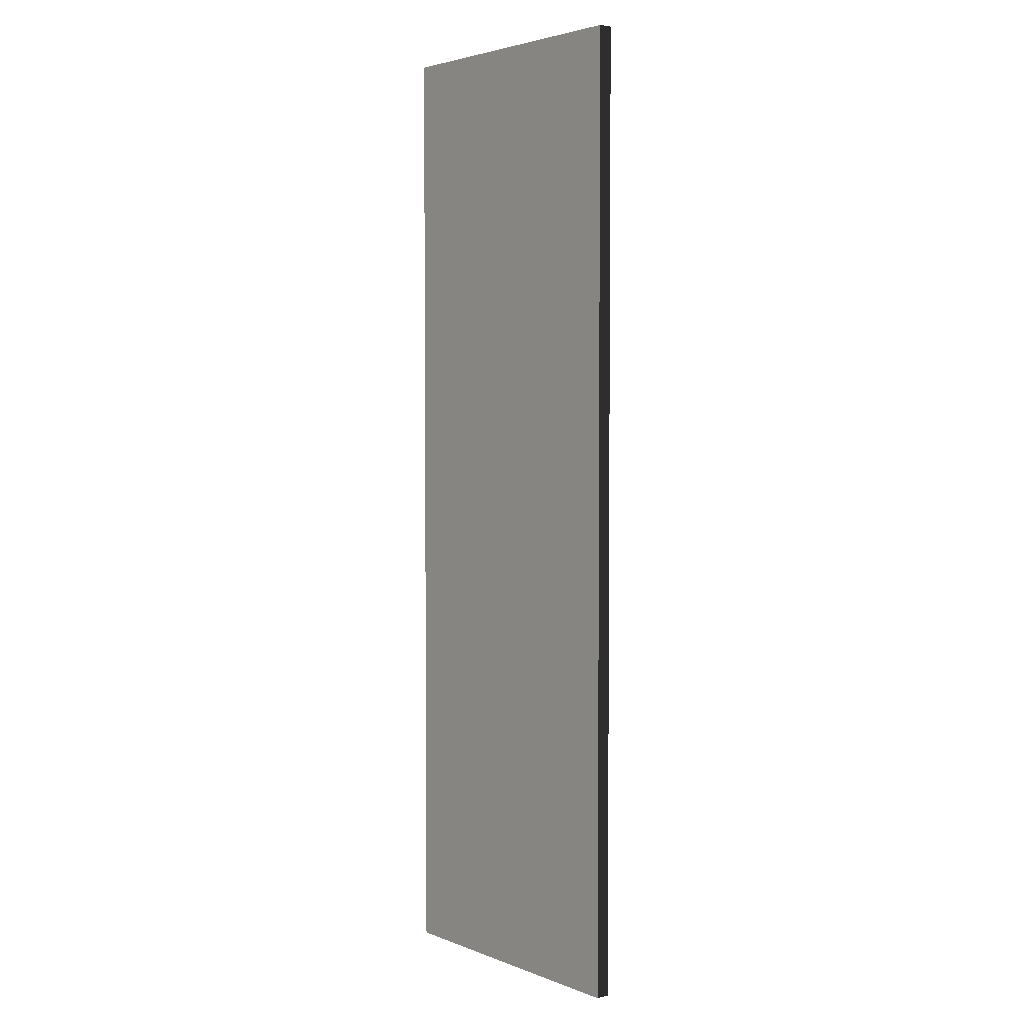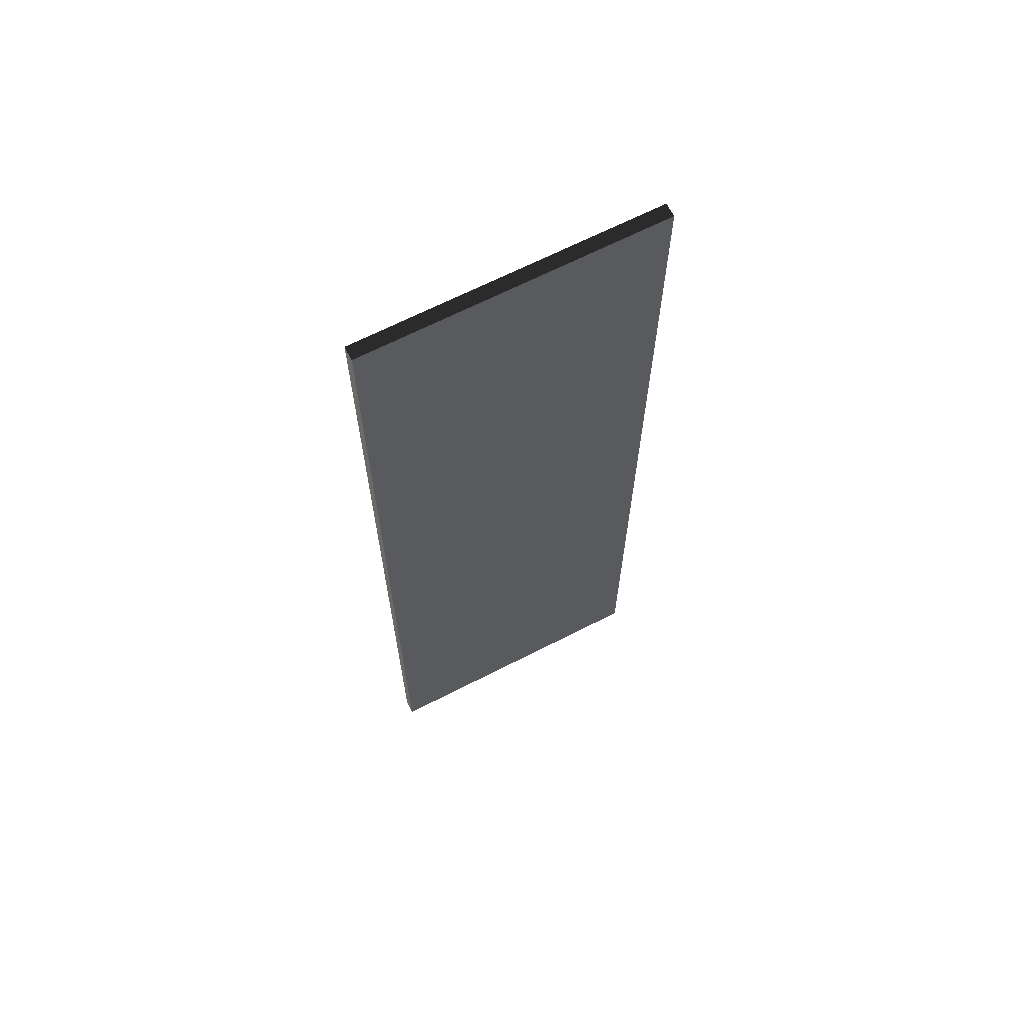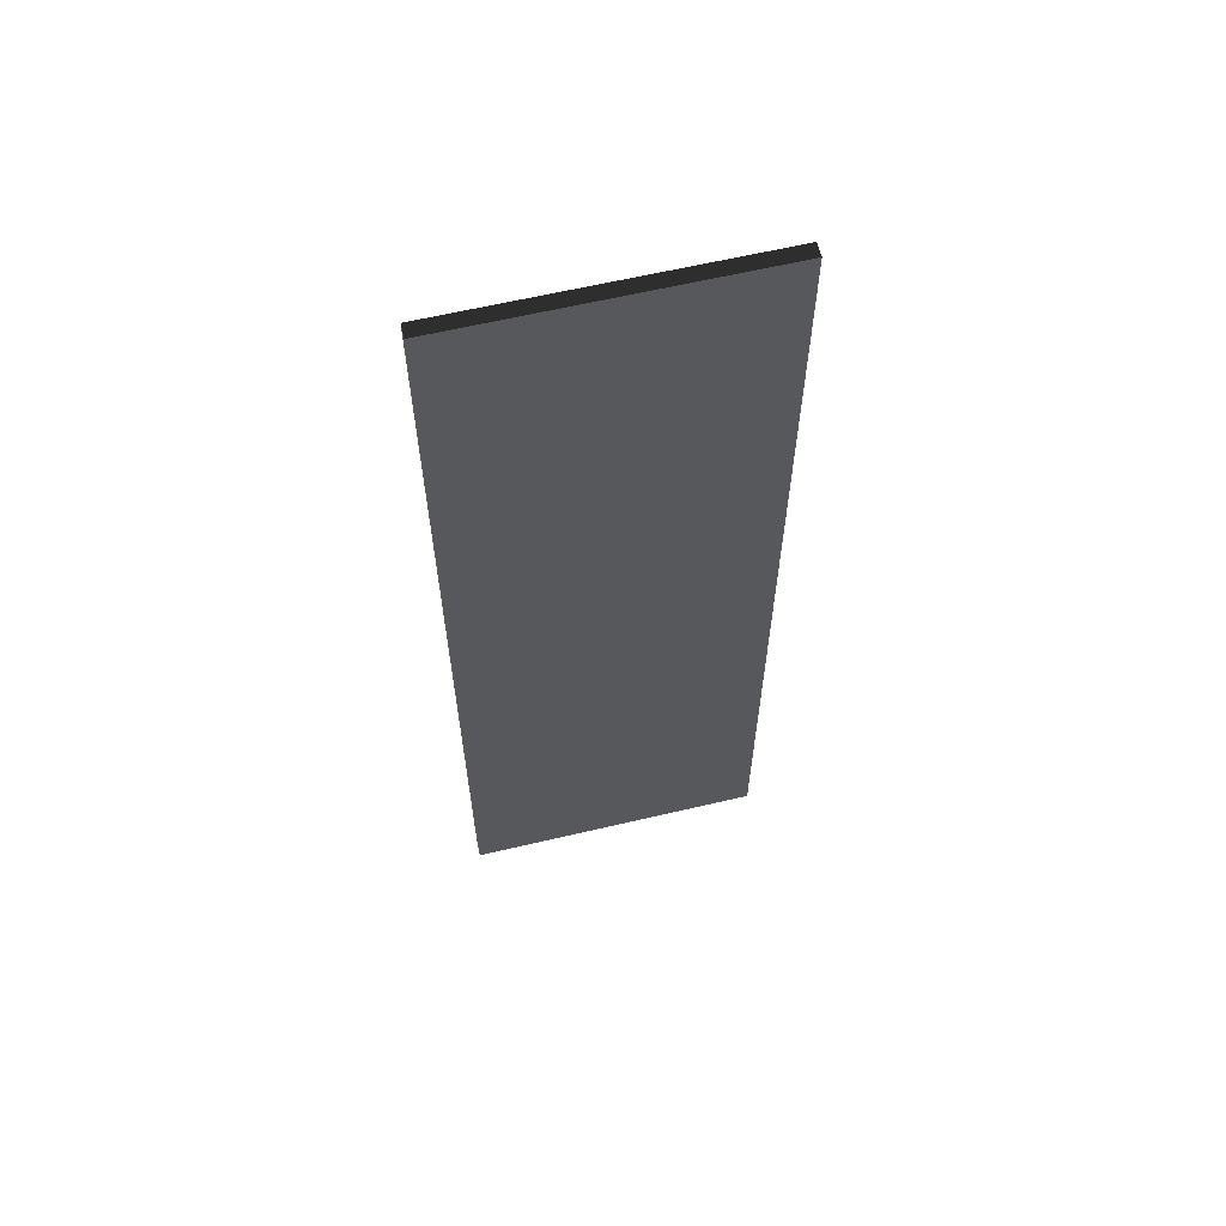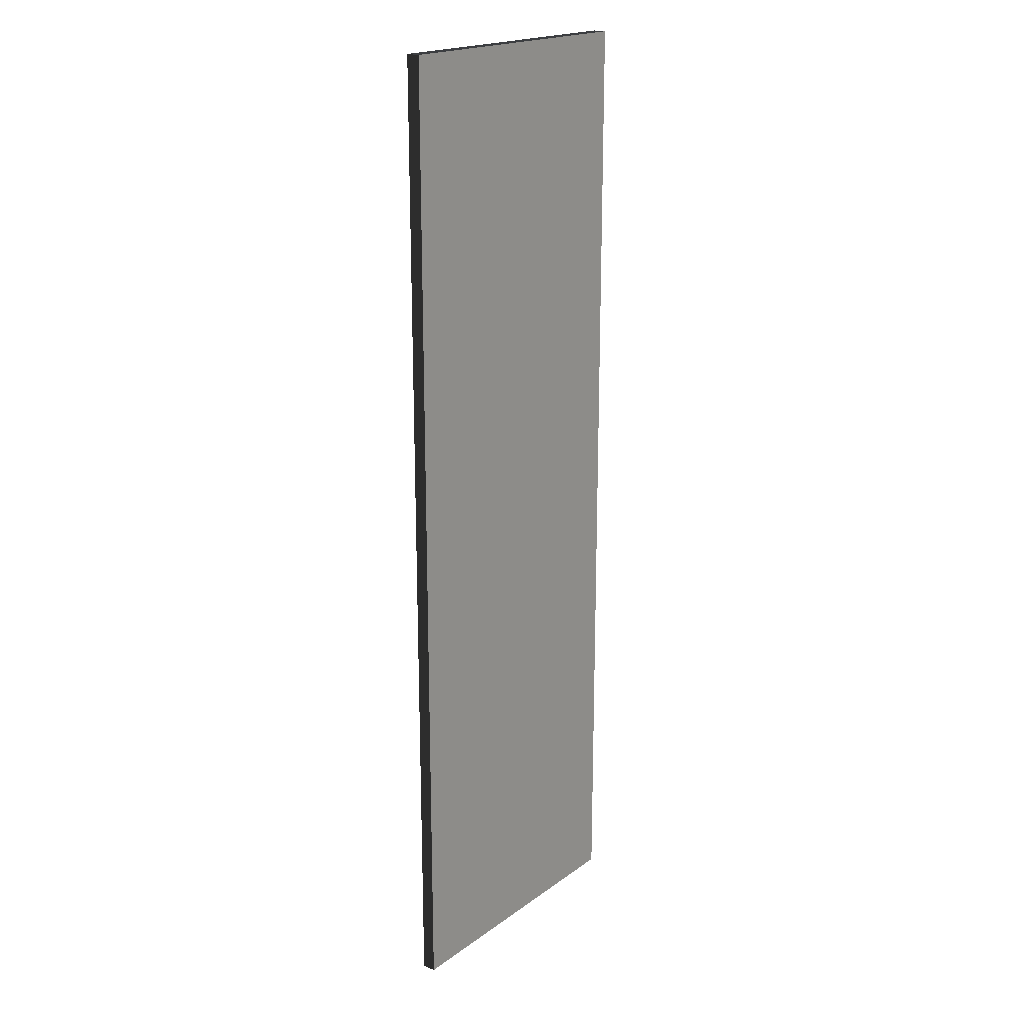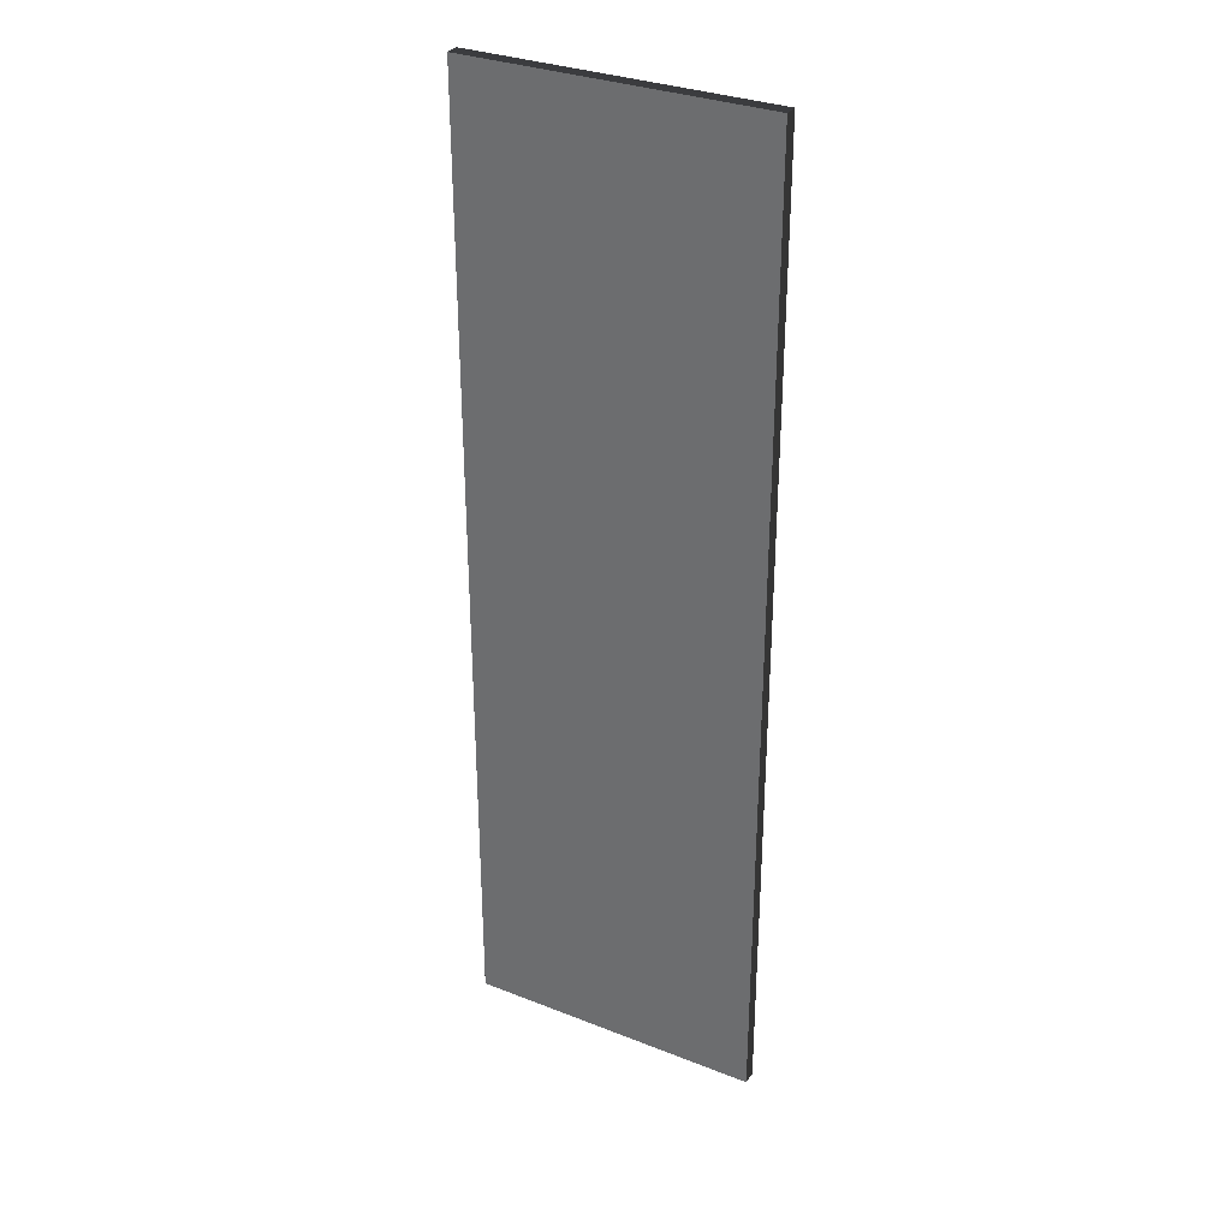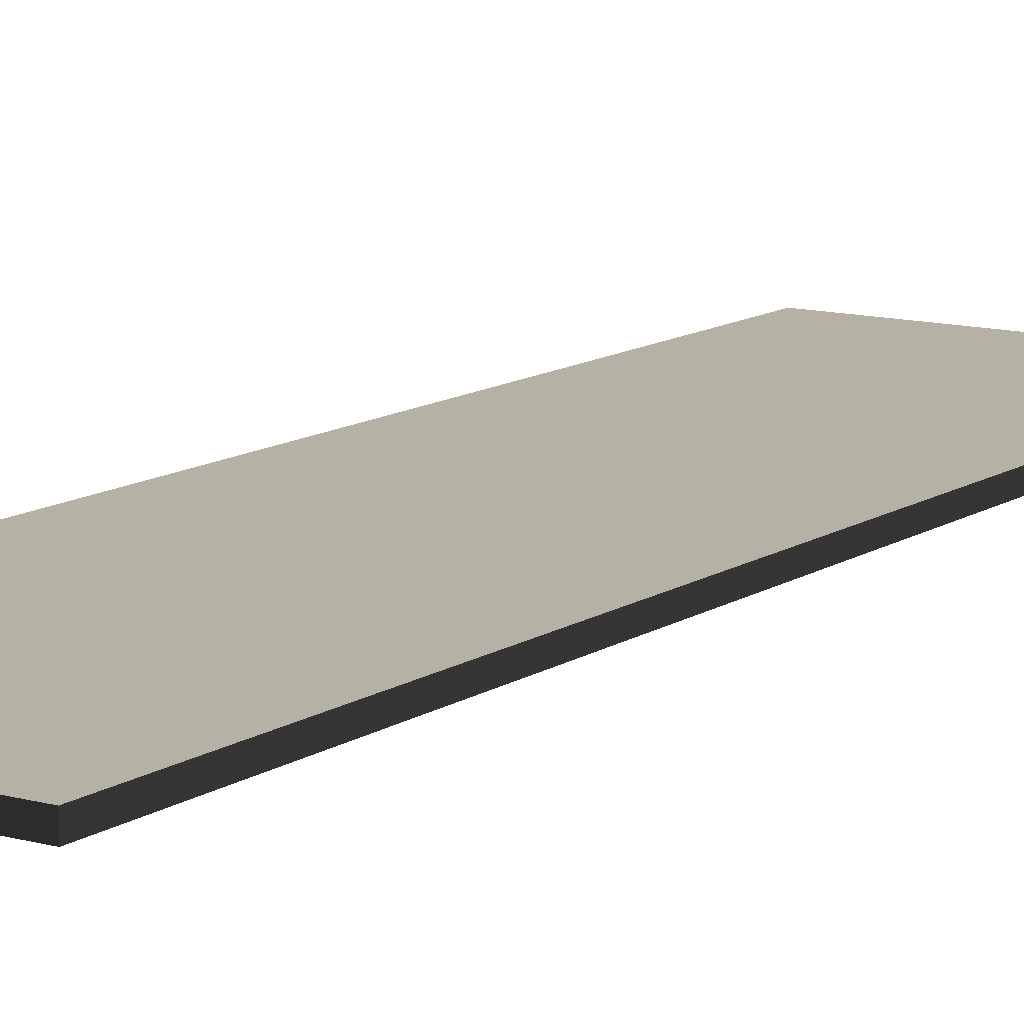
<metadata>
{"format":"obj","ext":"obj","renderer":"f3d","projection":"perspective","resolution":1024,"background":"white","views":[{"elev":3.4,"azim":-128.3,"up":"+Z"},{"elev":67.0,"azim":152.9,"up":"+Z"},{"elev":62.6,"azim":166.6,"up":"+Z"},{"elev":19.7,"azim":127.6,"up":"+Z"},{"elev":32.1,"azim":-151.2,"up":"+Z"},{"elev":11.8,"azim":-146.6,"up":"+Y"}]}
</metadata>
<code>
v -4.515 2.376e-16 -2.574
v -11.23 1.061e-15 -2.574
v -4.515 0.3085 -2.574
v -11.23 0.3085 -2.574
v -11.23 1.061e-15 -2.574
v -11.23 -1.635e-15 -24.59
v -11.23 0.3085 -2.574
v -11.23 0.3085 -24.59
v -11.23 -1.635e-15 -24.59
v -4.515 -2.458e-15 -24.59
v -11.23 0.3085 -24.59
v -4.515 0.3085 -24.59
v -4.515 -2.458e-15 -24.59
v -4.515 2.376e-16 -2.574
v -4.515 0.3085 -24.59
v -4.515 0.3085 -2.574
v -4.515 0.3085 -2.574
v -11.23 0.3085 -2.574
v -4.515 0.3085 -24.59
v -11.23 0.3085 -24.59
v -4.515 -2.458e-15 -24.59
v -11.23 -1.635e-15 -24.59
v -4.515 2.376e-16 -2.574
v -11.23 1.061e-15 -2.574
g Cube_(2)_1518_78
f 1 3 2
f 2 3 4
f 5 7 6
f 6 7 8
f 9 11 10
f 10 11 12
f 13 15 14
f 14 15 16
f 17 19 18
f 18 19 20
f 21 23 22
f 22 23 24

</code>
